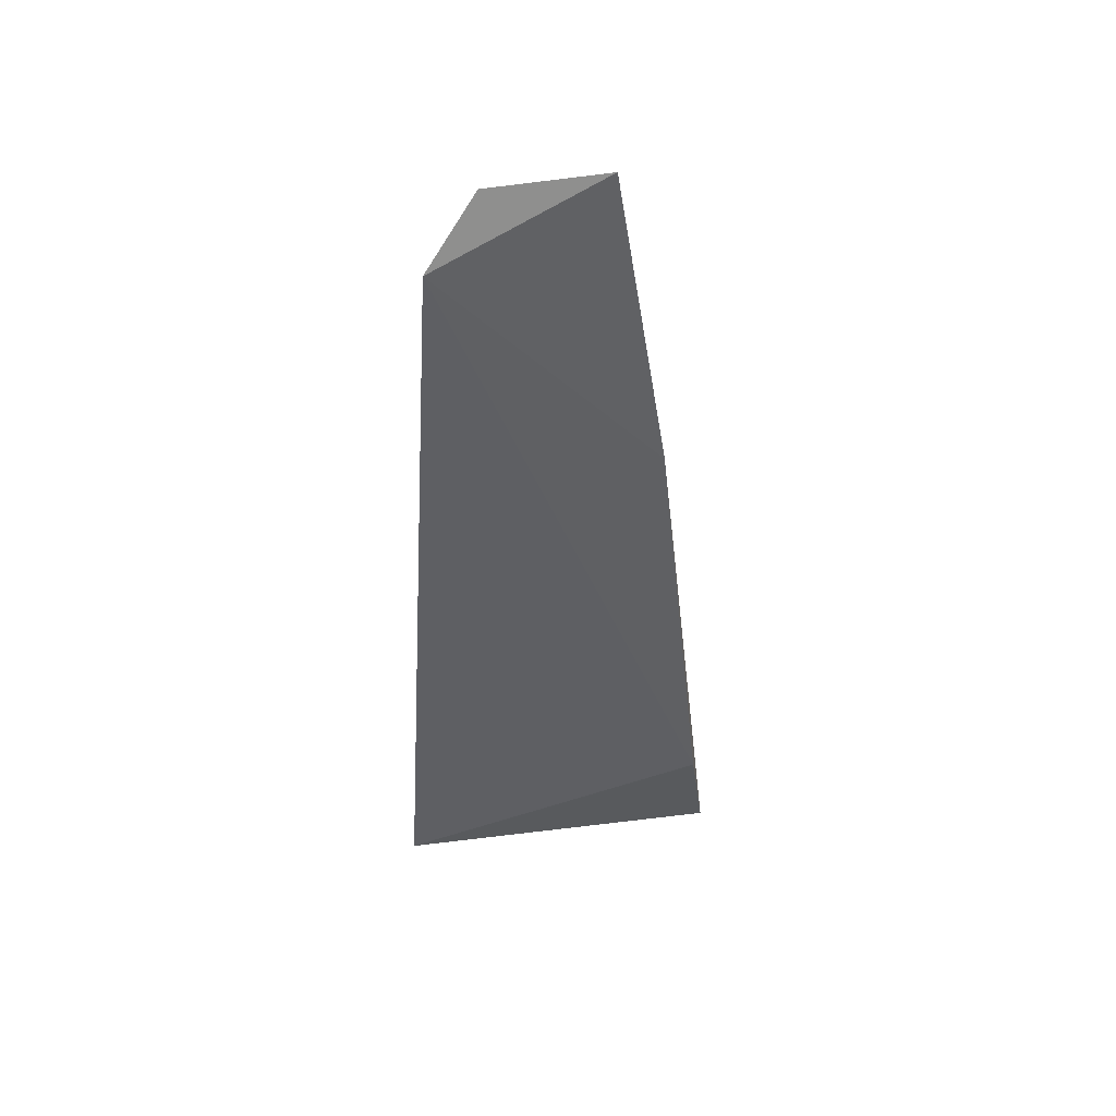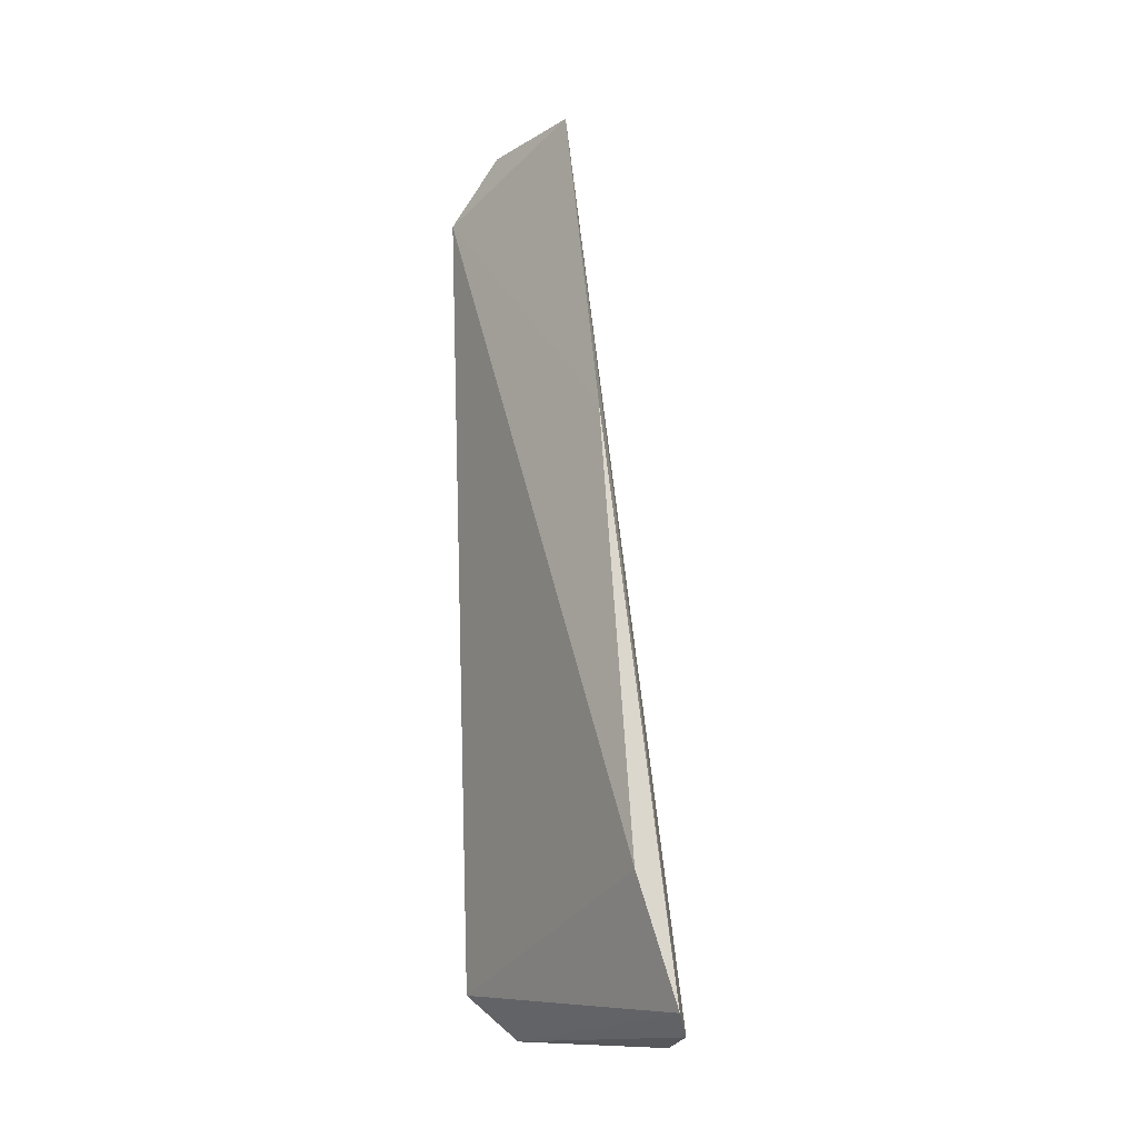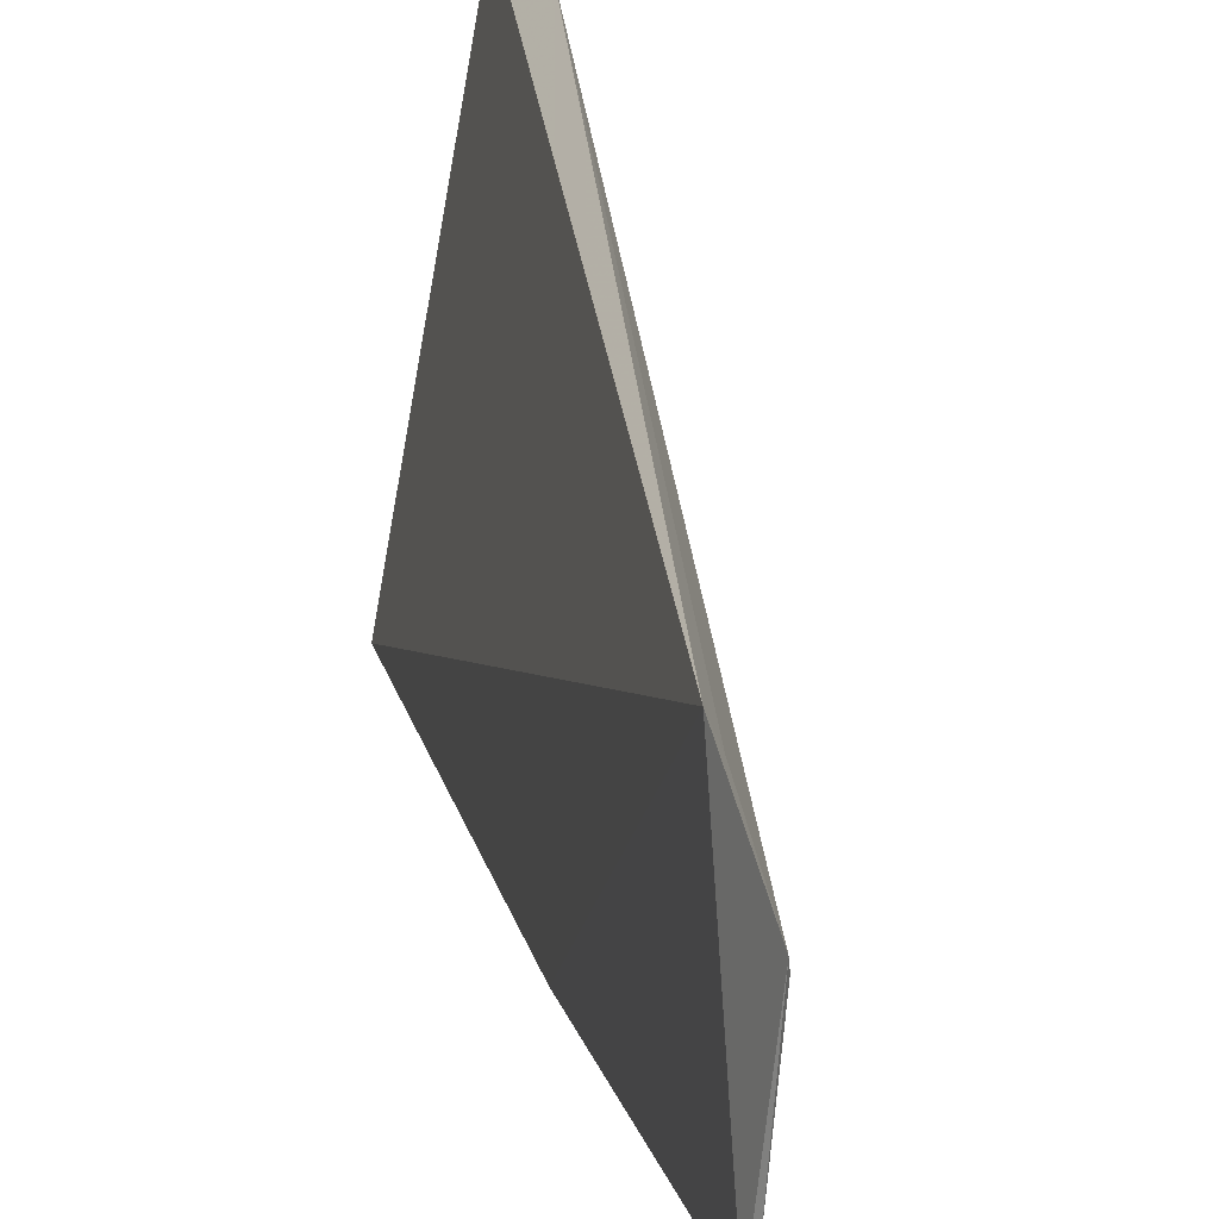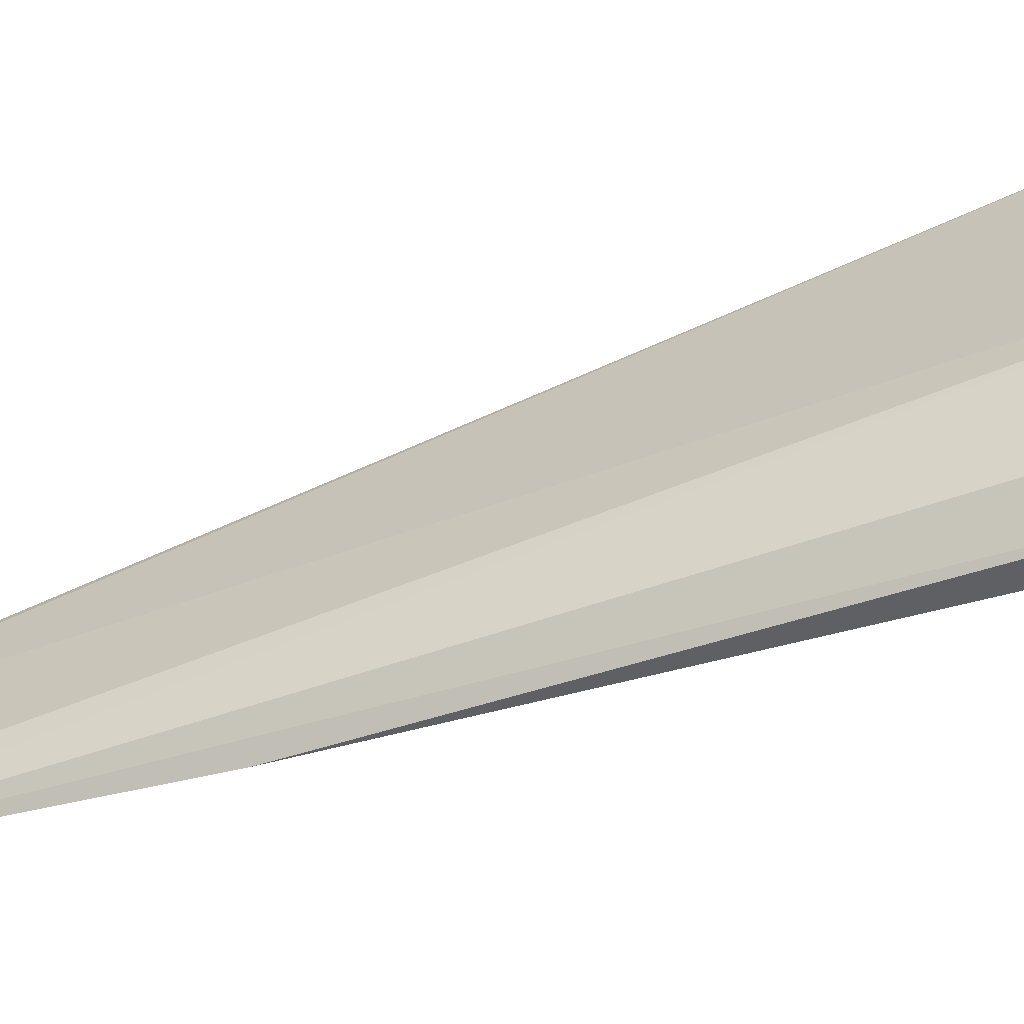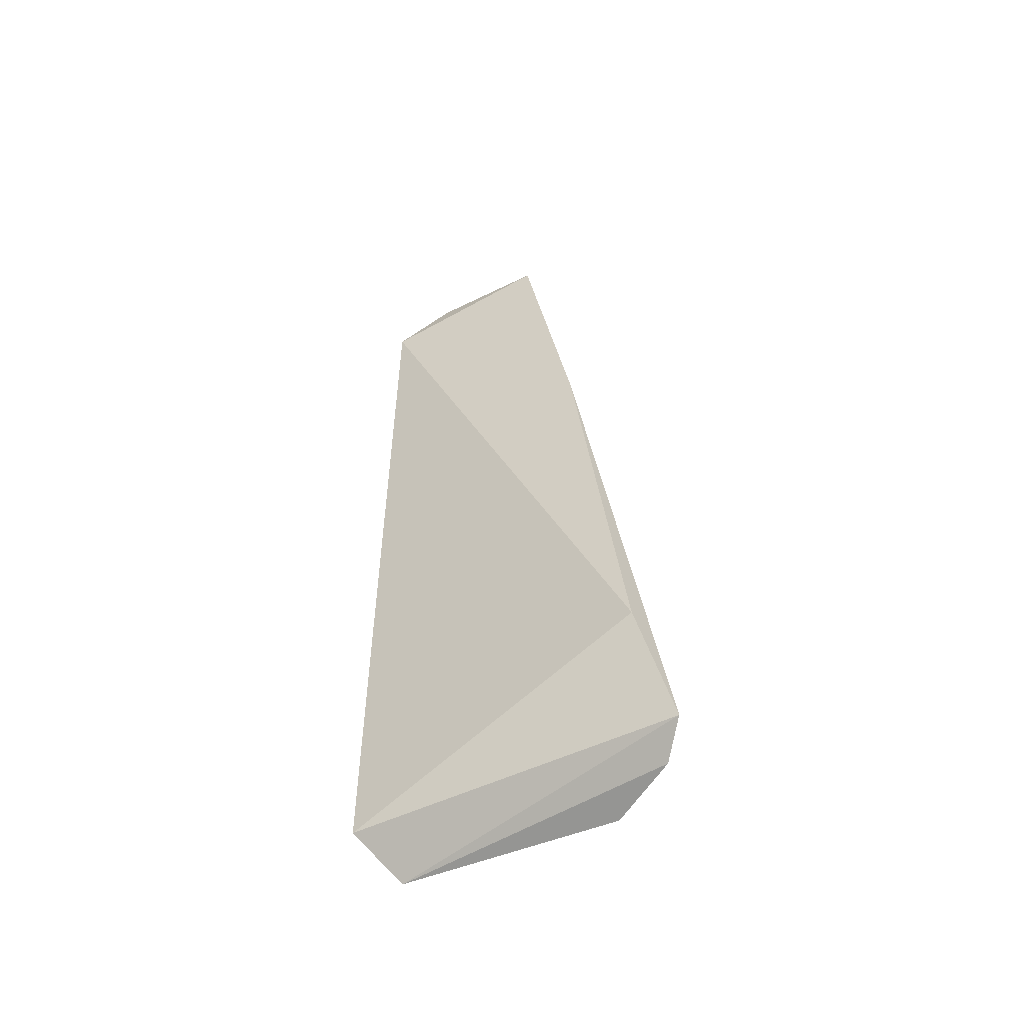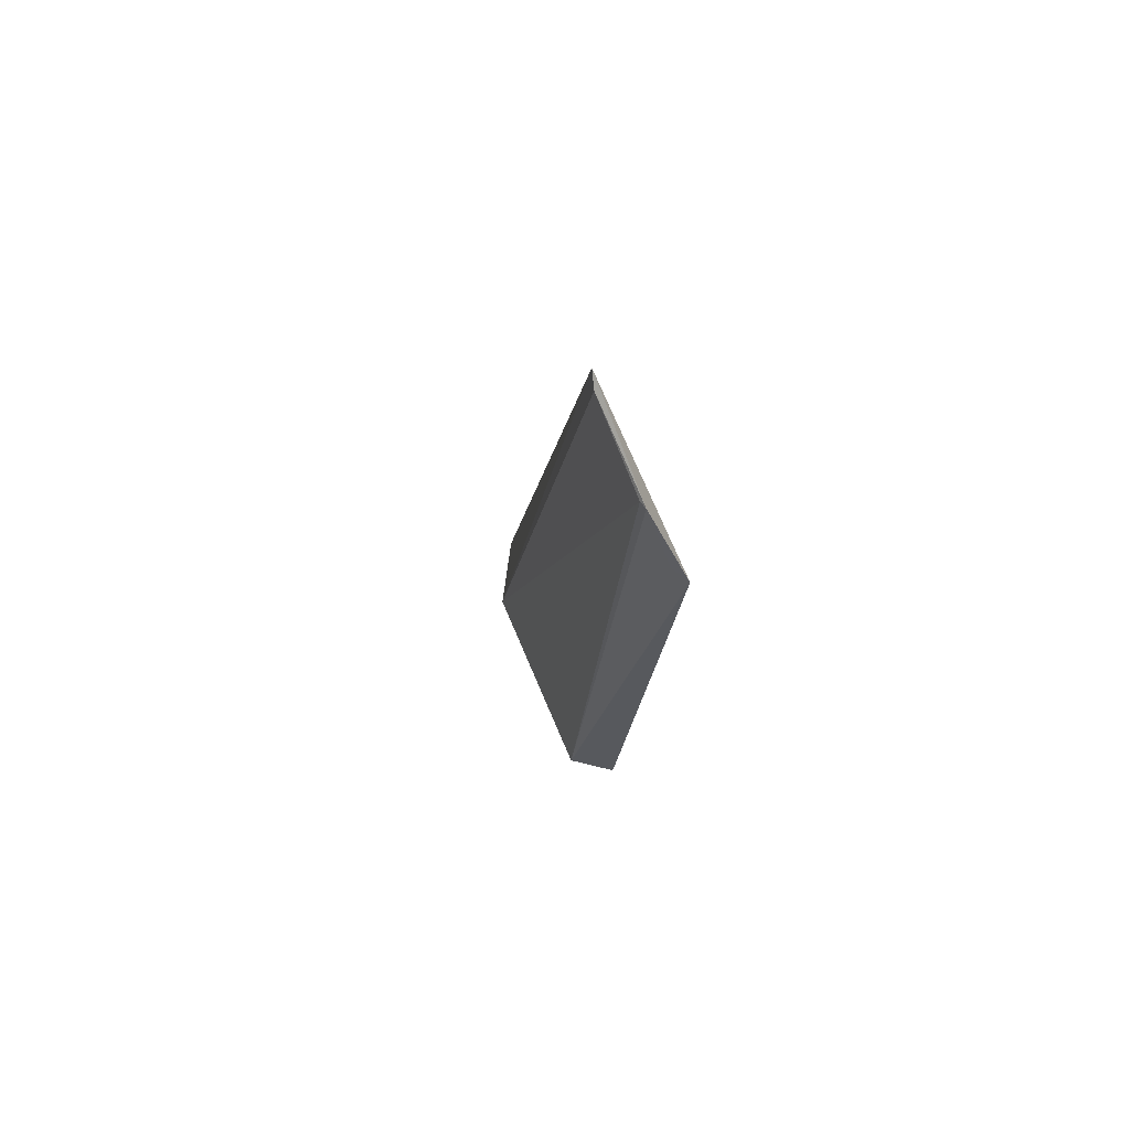
<metadata>
{"format":"obj","ext":"obj","renderer":"f3d","projection":"perspective","resolution":1024,"background":"white","views":[{"elev":42.3,"azim":-109.8,"up":"+Z"},{"elev":-14.2,"azim":-44.2,"up":"+Z"},{"elev":22.9,"azim":-10.3,"up":"+Y"},{"elev":-68.3,"azim":107.8,"up":"+Y"},{"elev":-54.9,"azim":-68.5,"up":"+Z"},{"elev":77.4,"azim":153.8,"up":"+Z"}]}
</metadata>
<code>
v 0.0471 -0.01931 0.3558
v 0.06771 -0.03046 0.1362
v 0.07037 0.0208 0.1379
v 0.04687 0.02205 0.3406
v 0.04373 -0.04377 0.1727
v 0.05047 0.007064 0.3552
v 0.05014 -0.05017 0.1431
v 0.04547 -0.03187 0.2798
v 0.06163 0.02969 0.1486
v 0.05016 0.008958 0.356
v 0.04857 -0.01539 0.355
v 0.05787 -0.04476 0.1384
v 0.04872 0.01775 0.3398
f 6 2 3
f 8 1 4
f 8 4 5
f 8 7 1
f 8 5 7
f 9 5 4
f 9 4 3
f 9 7 5
f 9 3 7
f 10 6 3
f 10 4 1
f 11 1 2
f 11 2 6
f 11 10 1
f 11 6 10
f 12 2 1
f 12 1 7
f 12 7 3
f 12 3 2
f 13 10 3
f 13 3 4
f 13 4 10

</code>
